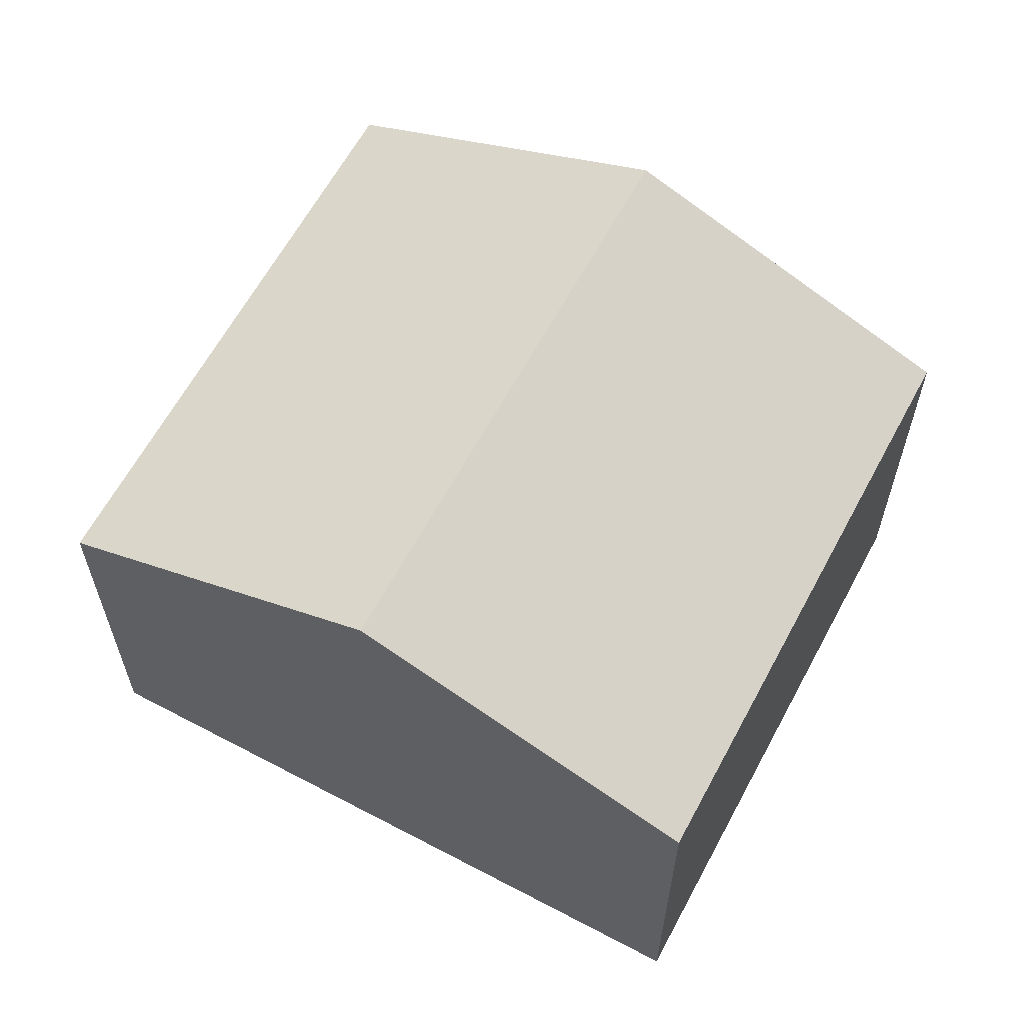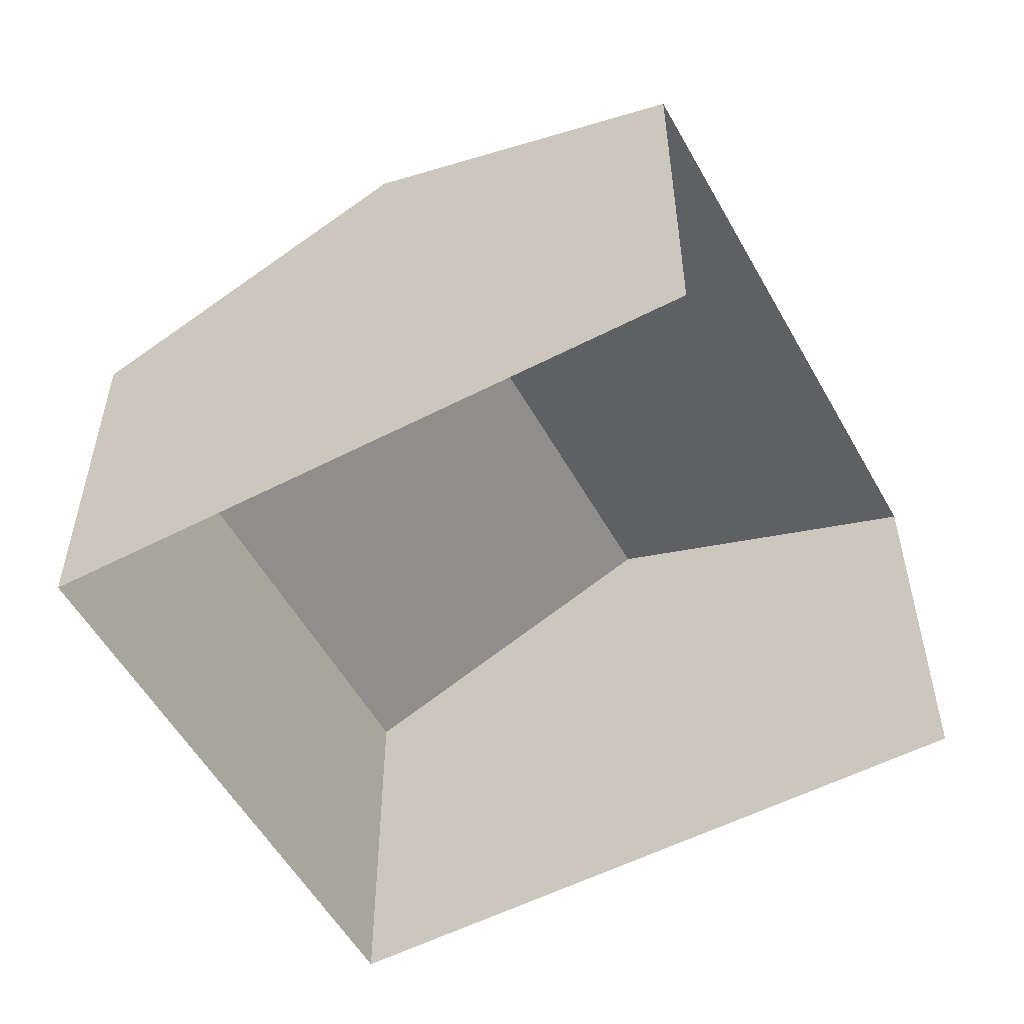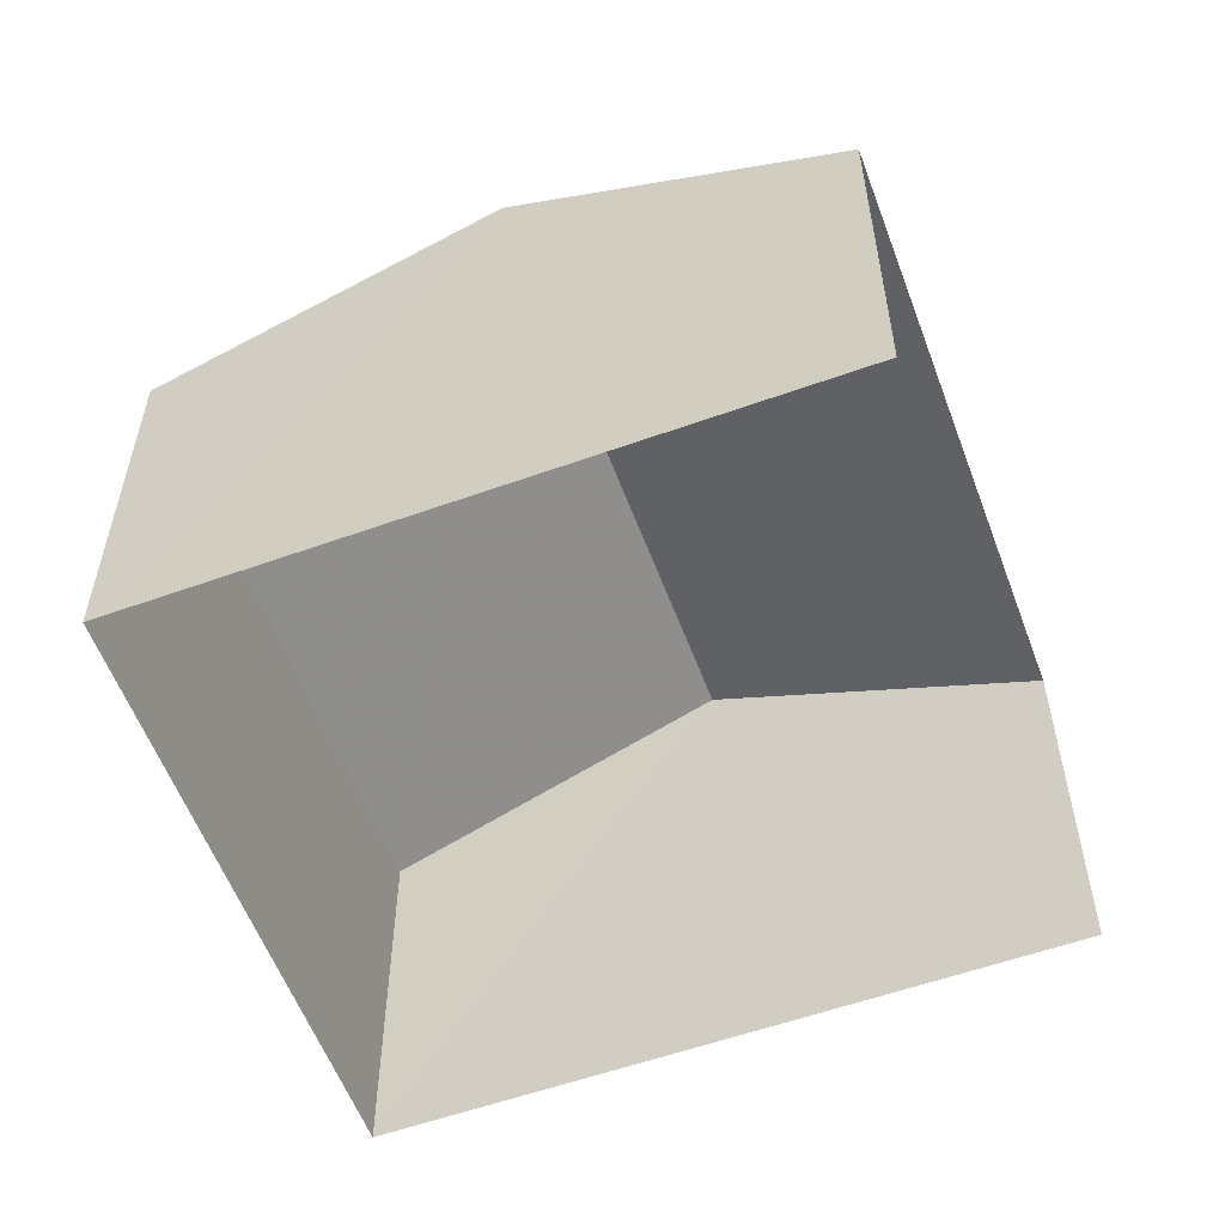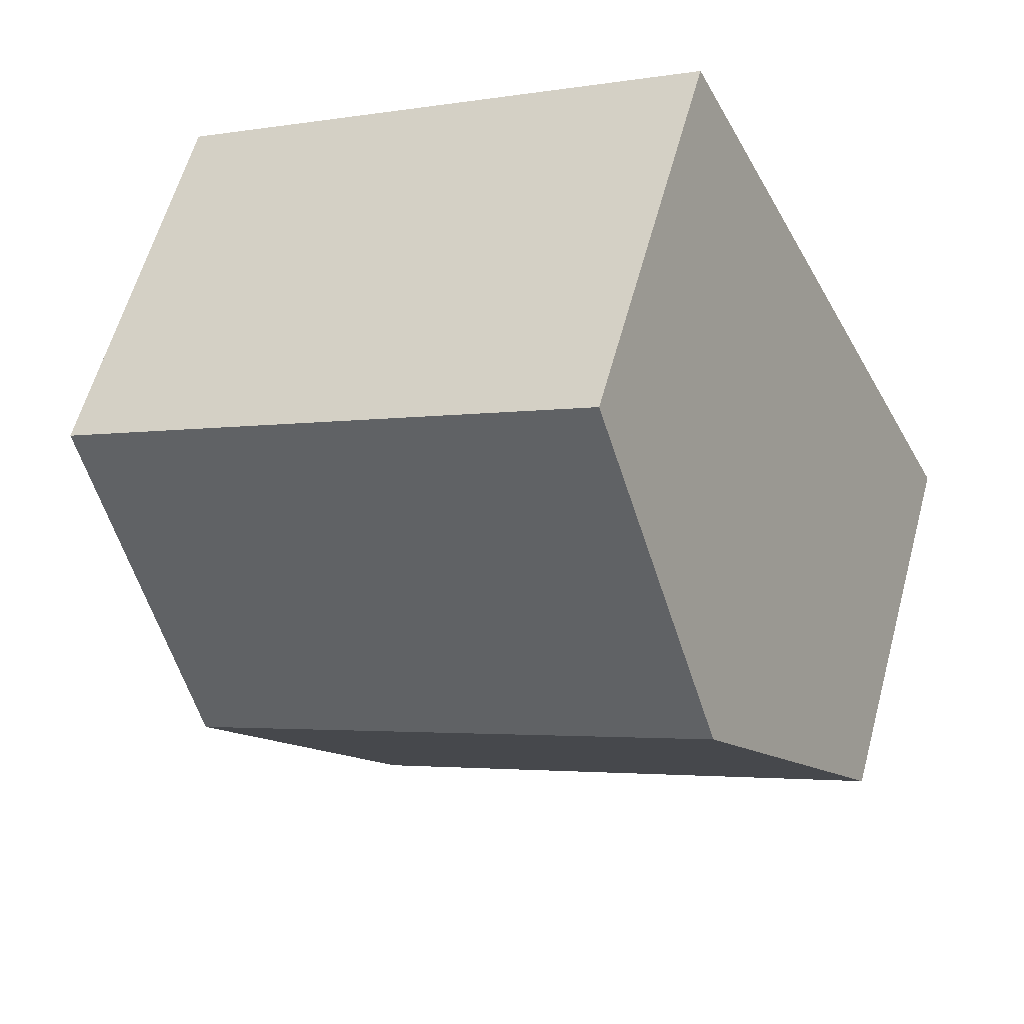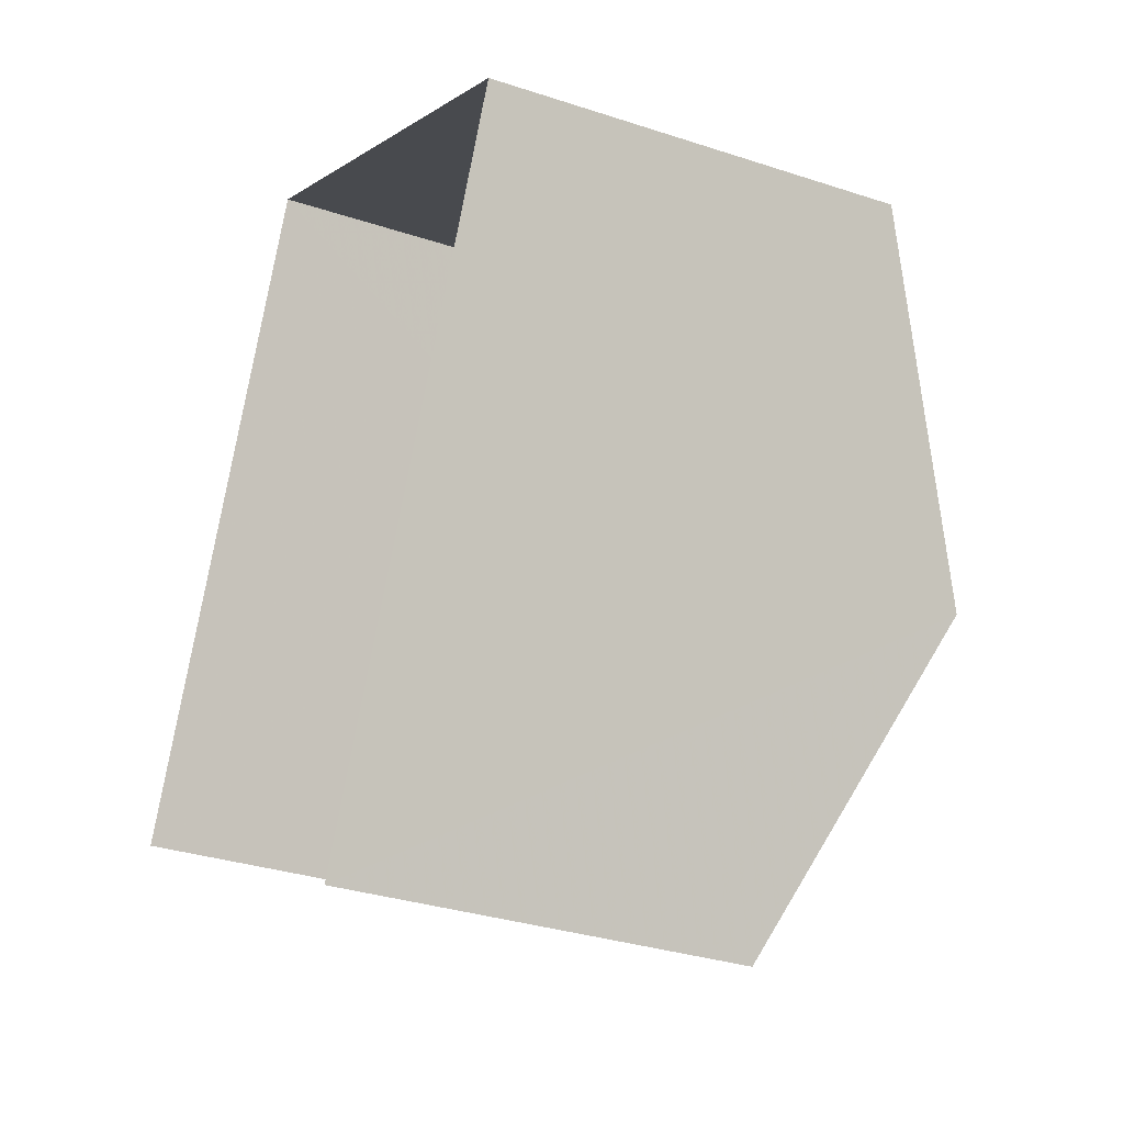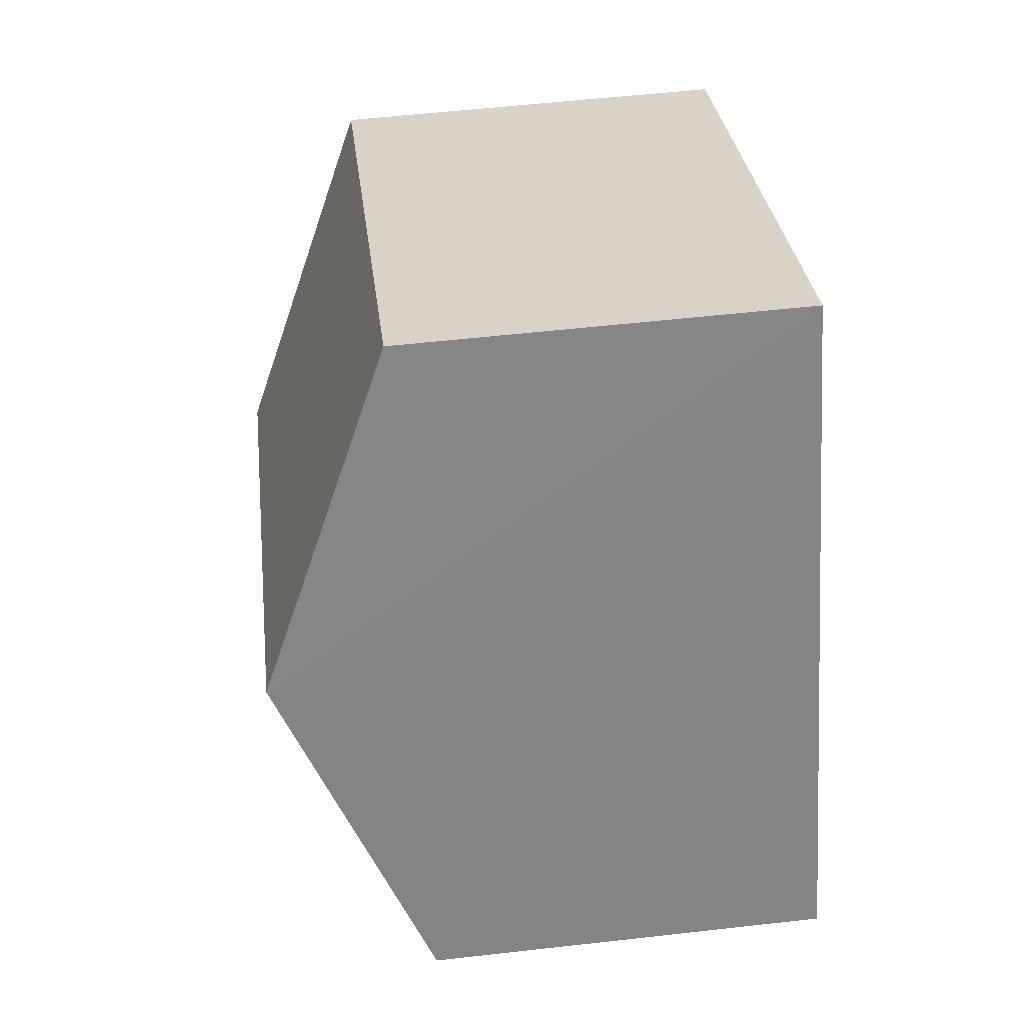
<metadata>
{"format":"obj","ext":"obj","renderer":"f3d","projection":"perspective","resolution":1024,"background":"white","views":[{"elev":62.6,"azim":144.9,"up":"+Z"},{"elev":-54.5,"azim":-34.5,"up":"+Z"},{"elev":-57.3,"azim":-42.9,"up":"+Z"},{"elev":59.7,"azim":15.2,"up":"+Y"},{"elev":-31.9,"azim":-115.0,"up":"+Y"},{"elev":55.5,"azim":83.2,"up":"+Y"}]}
</metadata>
<code>
v -2.26e+05 -1.283e+05 10.81
v -2.26e+05 -1.283e+05 10.81
v -2.26e+05 -1.283e+05 10.81
v -2.26e+05 -1.283e+05 10.81
v -2.26e+05 -1.283e+05 16.88
v -2.26e+05 -1.283e+05 16.88
v -2.26e+05 -1.283e+05 19.02
v -2.26e+05 -1.283e+05 19.02
v -2.26e+05 -1.283e+05 16.88
v -2.26e+05 -1.283e+05 16.88
f 1 2 3
f 4 1 3
f 10 1 4
f 10 9 1
f 5 6 7
f 8 5 7
f 9 10 8
f 7 9 8
f 10 4 8
f 4 3 8
f 3 5 8
f 6 2 7
f 2 1 7
f 1 9 7
f 6 3 2
f 6 5 3

</code>
